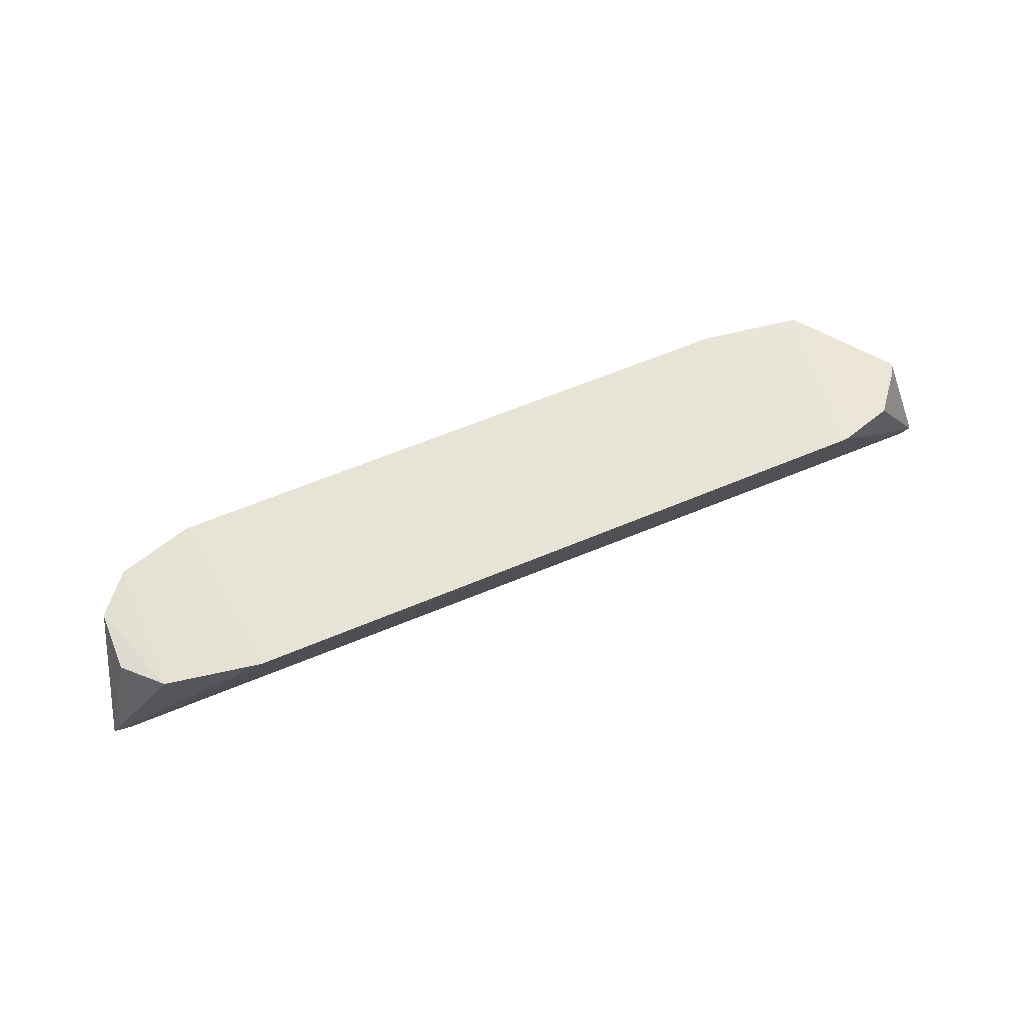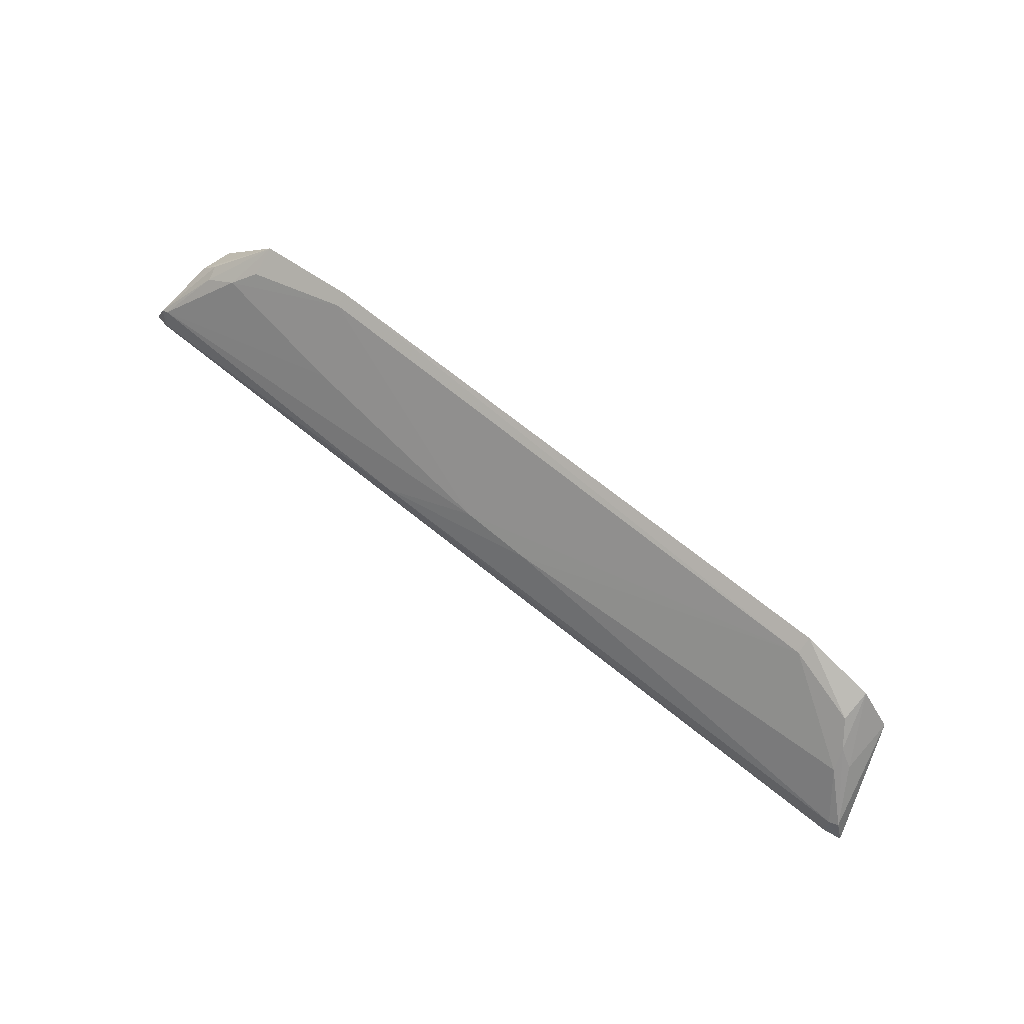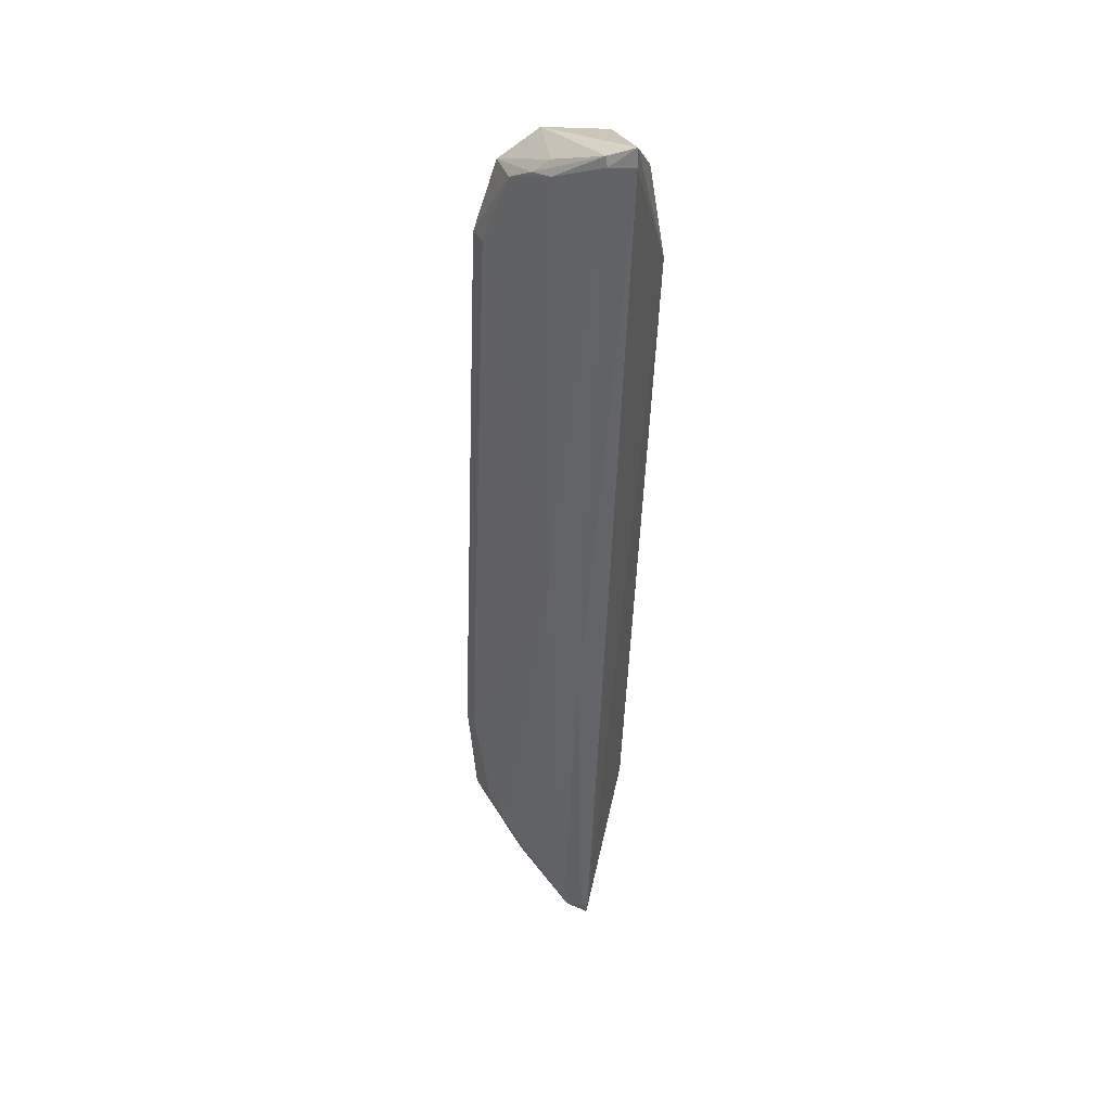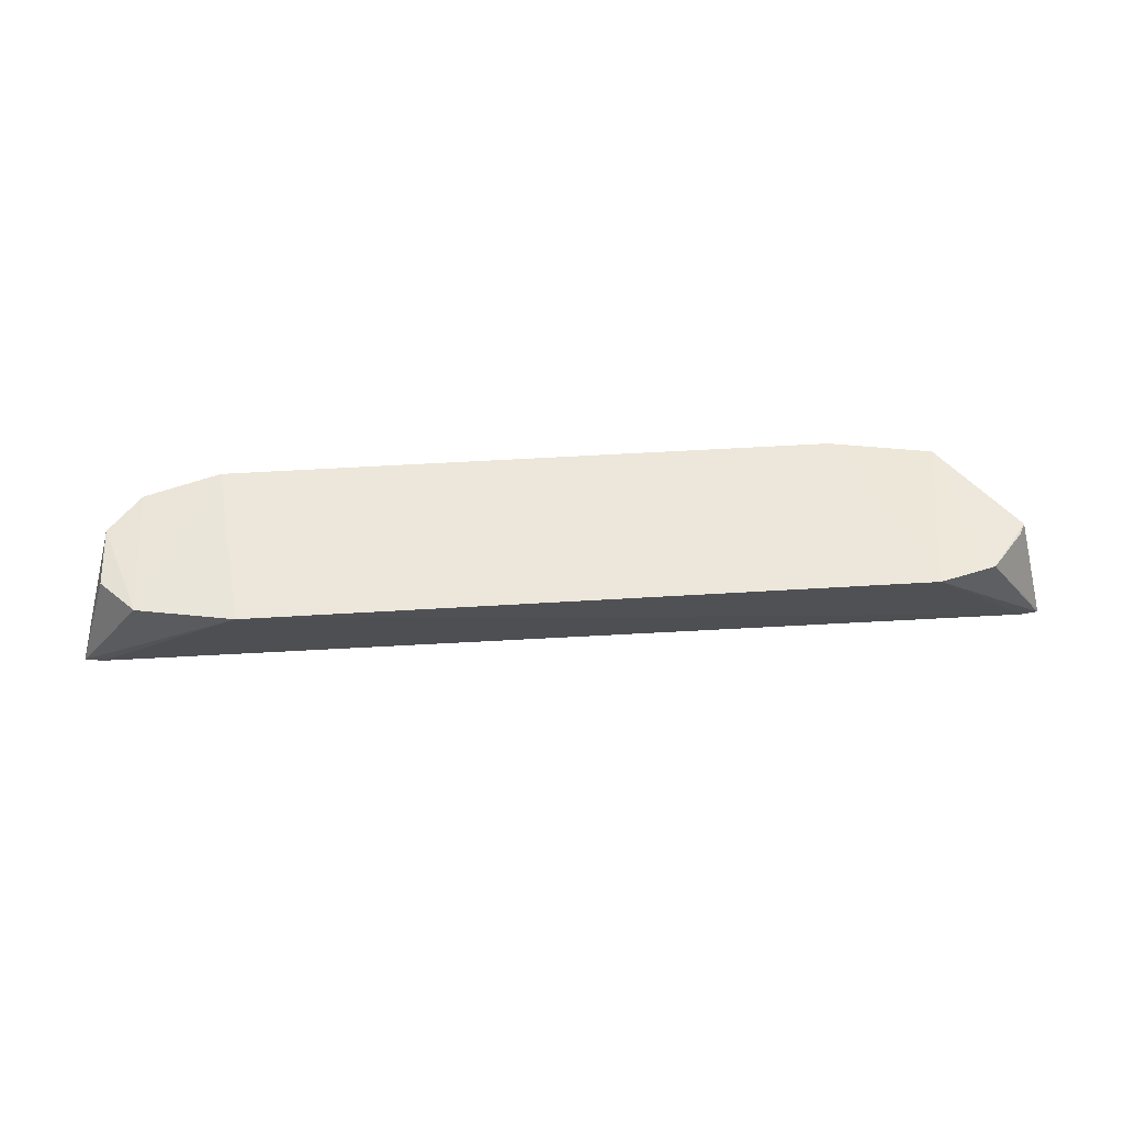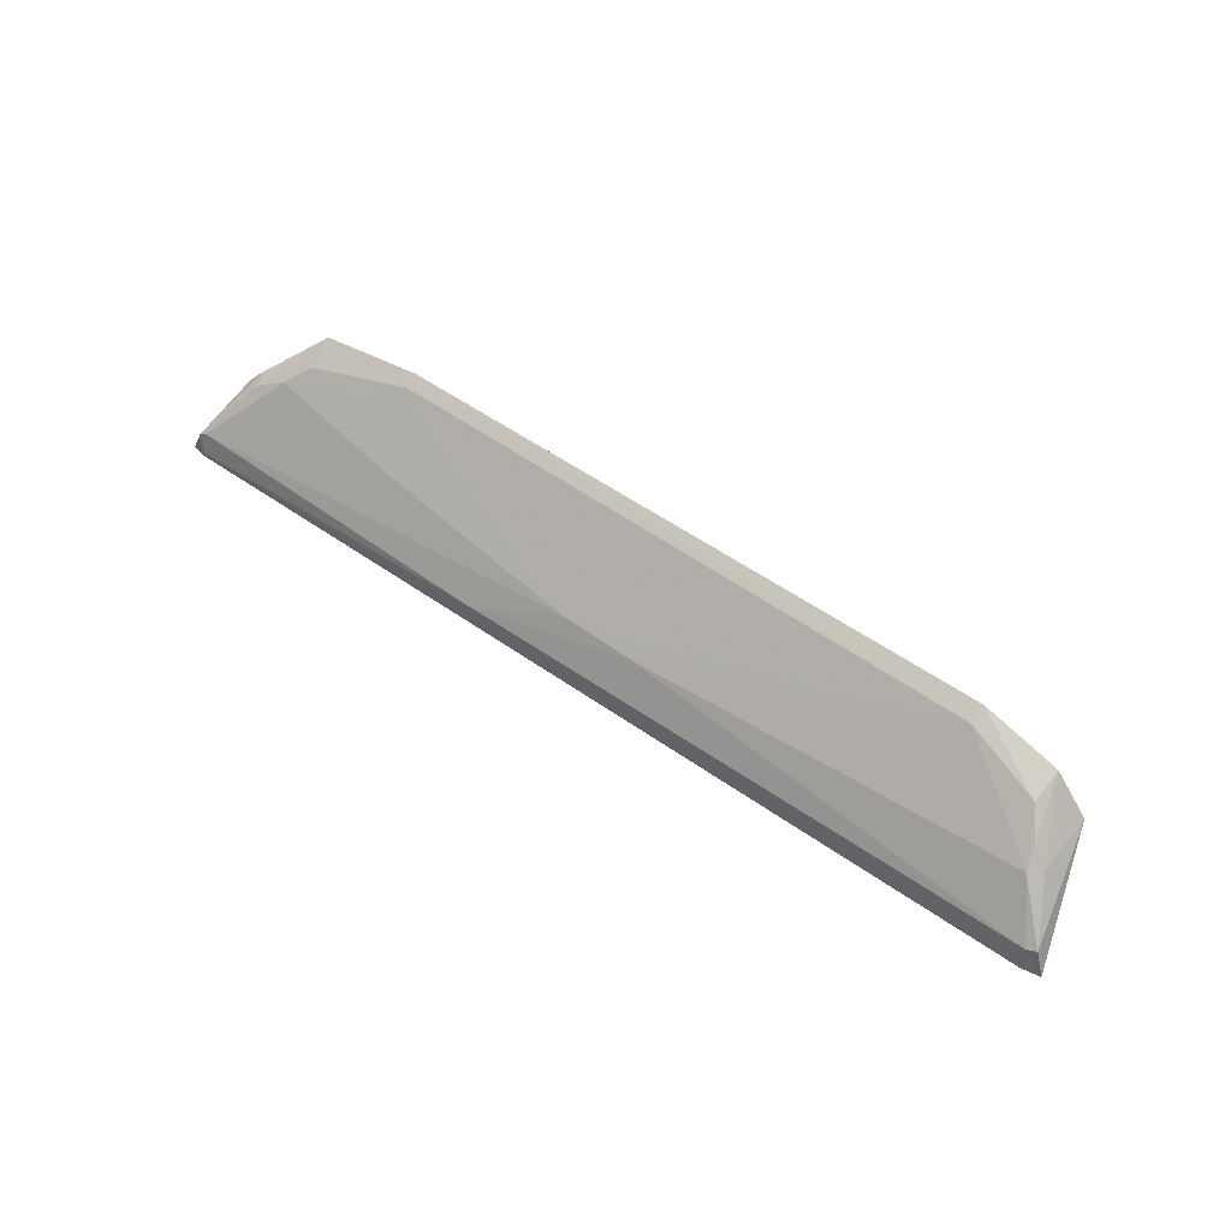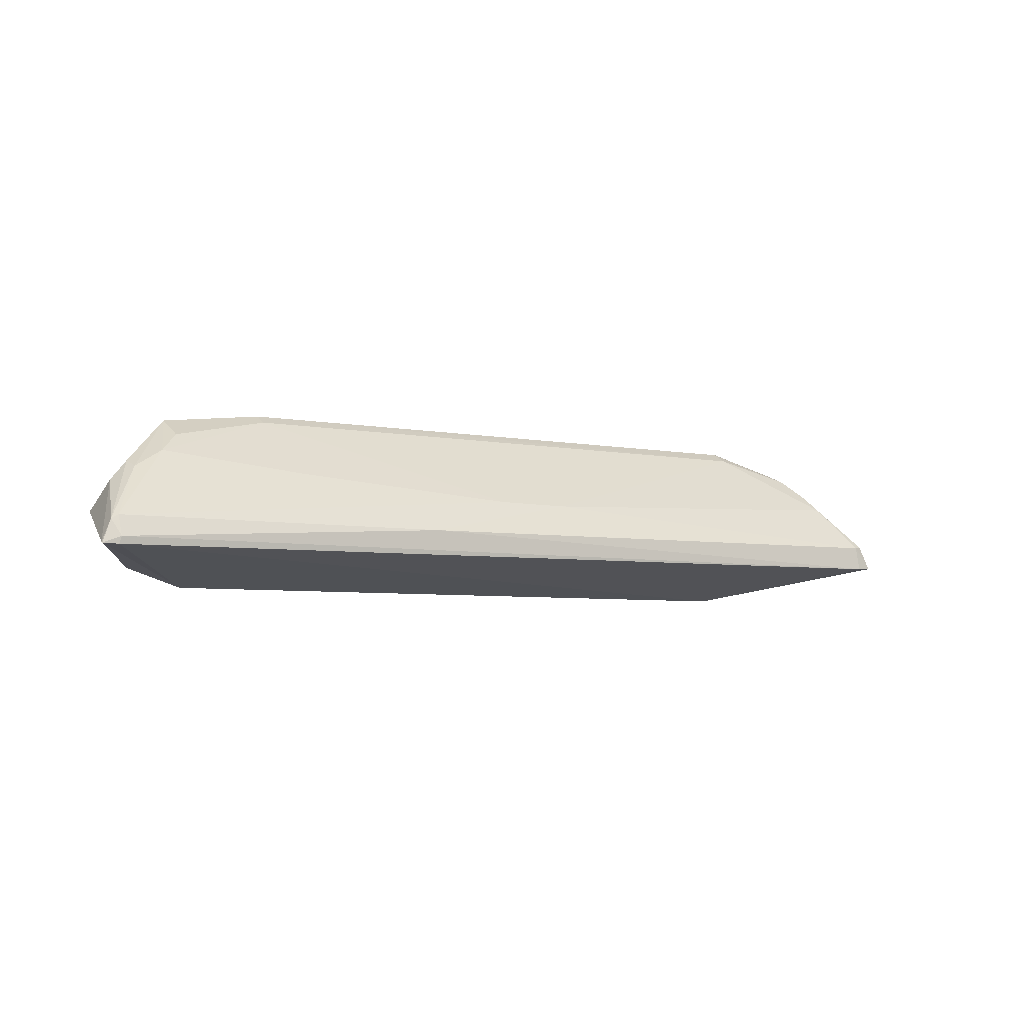
<metadata>
{"format":"obj","ext":"obj","renderer":"f3d","projection":"perspective","resolution":1024,"background":"white","views":[{"elev":61.6,"azim":-23.2,"up":"+Z"},{"elev":70.5,"azim":-141.3,"up":"+Y"},{"elev":-51.2,"azim":-92.2,"up":"+Z"},{"elev":53.5,"azim":-3.7,"up":"+Z"},{"elev":53.3,"azim":-142.8,"up":"+Y"},{"elev":-4.8,"azim":146.0,"up":"+Y"}]}
</metadata>
<code>
v 0.2576 -0.05756 -0.4109
v 0.3454 -0.03307 -0.4896
v 0.2731 0.0604 -0.4137
v -0.2402 0.06953 -0.41
v -0.3444 -0.03037 -0.4896
v 0.02426 0.01043 -0.4744
v 0.198 0.06951 -0.4098
v 0.3271 -0.007164 -0.4169
v -0.2252 -0.05827 -0.4102
v 0.3336 -0.01393 -0.4866
v -0.3098 0.02055 -0.4639
v 0.2984 -0.04484 -0.4138
v -0.3316 -0.03089 -0.4916
v 0.3345 -0.0335 -0.4913
v -0.3204 -0.01741 -0.4167
v 0.3239 0.01281 -0.4451
v 0.2877 0.03516 -0.4473
v -0.24 0.06298 -0.4217
v 0.3225 -0.01585 -0.4169
v -0.3302 -0.0128 -0.4891
v 0.3331 -0.02833 -0.4919
v -0.2949 -0.04416 -0.4132
v -0.3196 0.02732 -0.4156
v 0.3453 -0.03229 -0.4878
v 0.2719 0.0486 -0.4338
v 0.3114 0.02694 -0.4428
v 0.1832 0.02342 -0.46
v -0.2942 0.04659 -0.4355
v -0.02984 0.009672 -0.4752
v 0.3389 -0.01682 -0.4871
v 0.09219 -0.0147 -0.4912
v -0.3368 -0.01182 -0.4868
v -0.2953 0.05486 -0.4134
v 0.1979 0.06397 -0.4192
v 0.3096 0.02249 -0.4532
v -0.3059 0.03237 -0.4506
v -0.3175 0.02049 -0.4553
f 7 1 3
f 9 7 4
f 9 1 7
f 12 1 2
f 12 8 3
f 12 3 1
f 13 9 5
f 14 2 1
f 14 1 9
f 14 9 13
f 16 3 8
f 18 4 7
f 19 8 12
f 20 13 5
f 21 2 14
f 21 14 13
f 22 9 4
f 22 15 5
f 22 5 9
f 23 5 15
f 23 15 22
f 24 16 8
f 24 8 19
f 24 19 12
f 24 12 2
f 25 3 17
f 26 3 16
f 27 17 10
f 27 10 6
f 28 18 11
f 28 4 18
f 29 18 6
f 29 11 18
f 29 20 11
f 30 21 10
f 30 2 21
f 30 24 2
f 30 16 24
f 30 26 16
f 31 10 21
f 31 20 29
f 31 29 6
f 31 6 10
f 31 21 13
f 31 13 20
f 32 20 5
f 32 5 23
f 32 11 20
f 33 23 22
f 33 22 4
f 33 4 28
f 34 18 7
f 34 7 3
f 34 3 25
f 34 6 18
f 34 25 17
f 34 27 6
f 34 17 27
f 35 10 17
f 35 17 3
f 35 3 26
f 35 30 10
f 35 26 30
f 36 28 11
f 36 11 32
f 36 33 28
f 37 32 23
f 37 23 33
f 37 36 32
f 37 33 36

</code>
